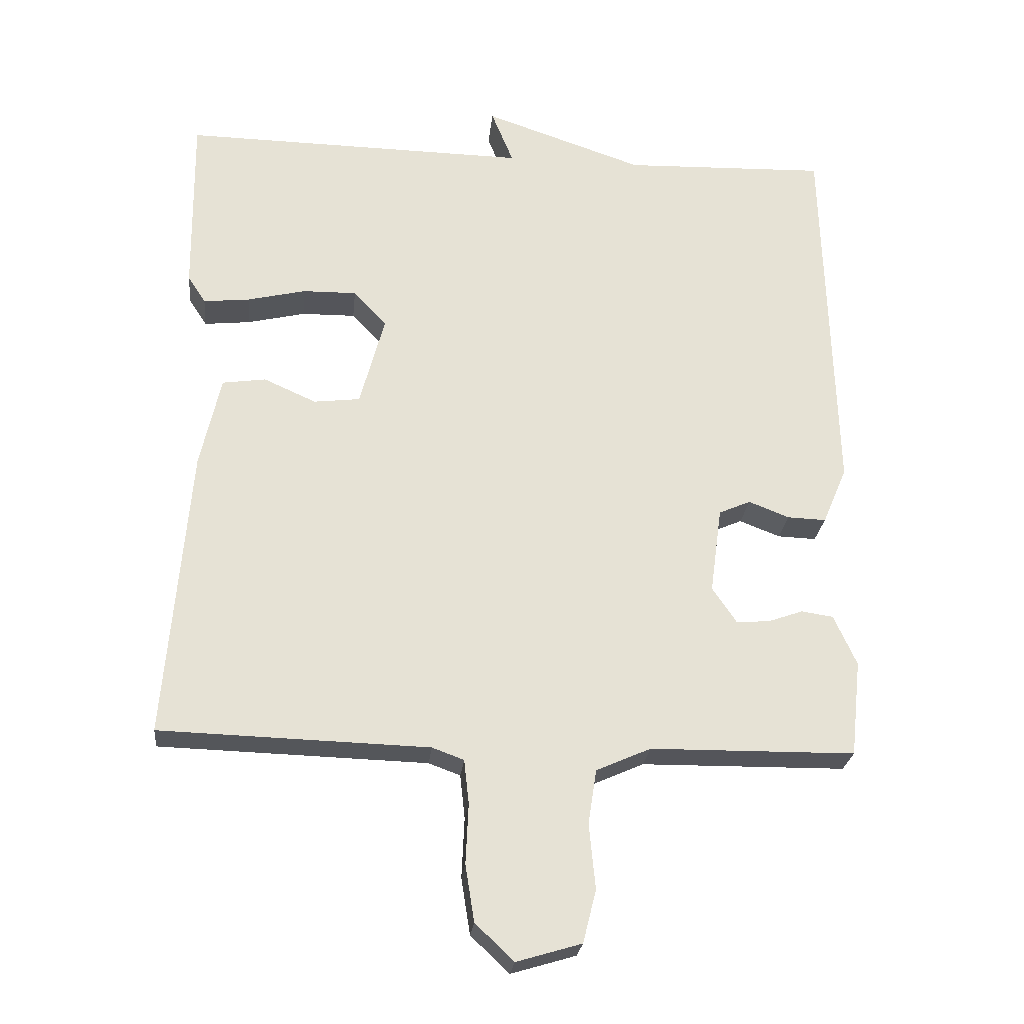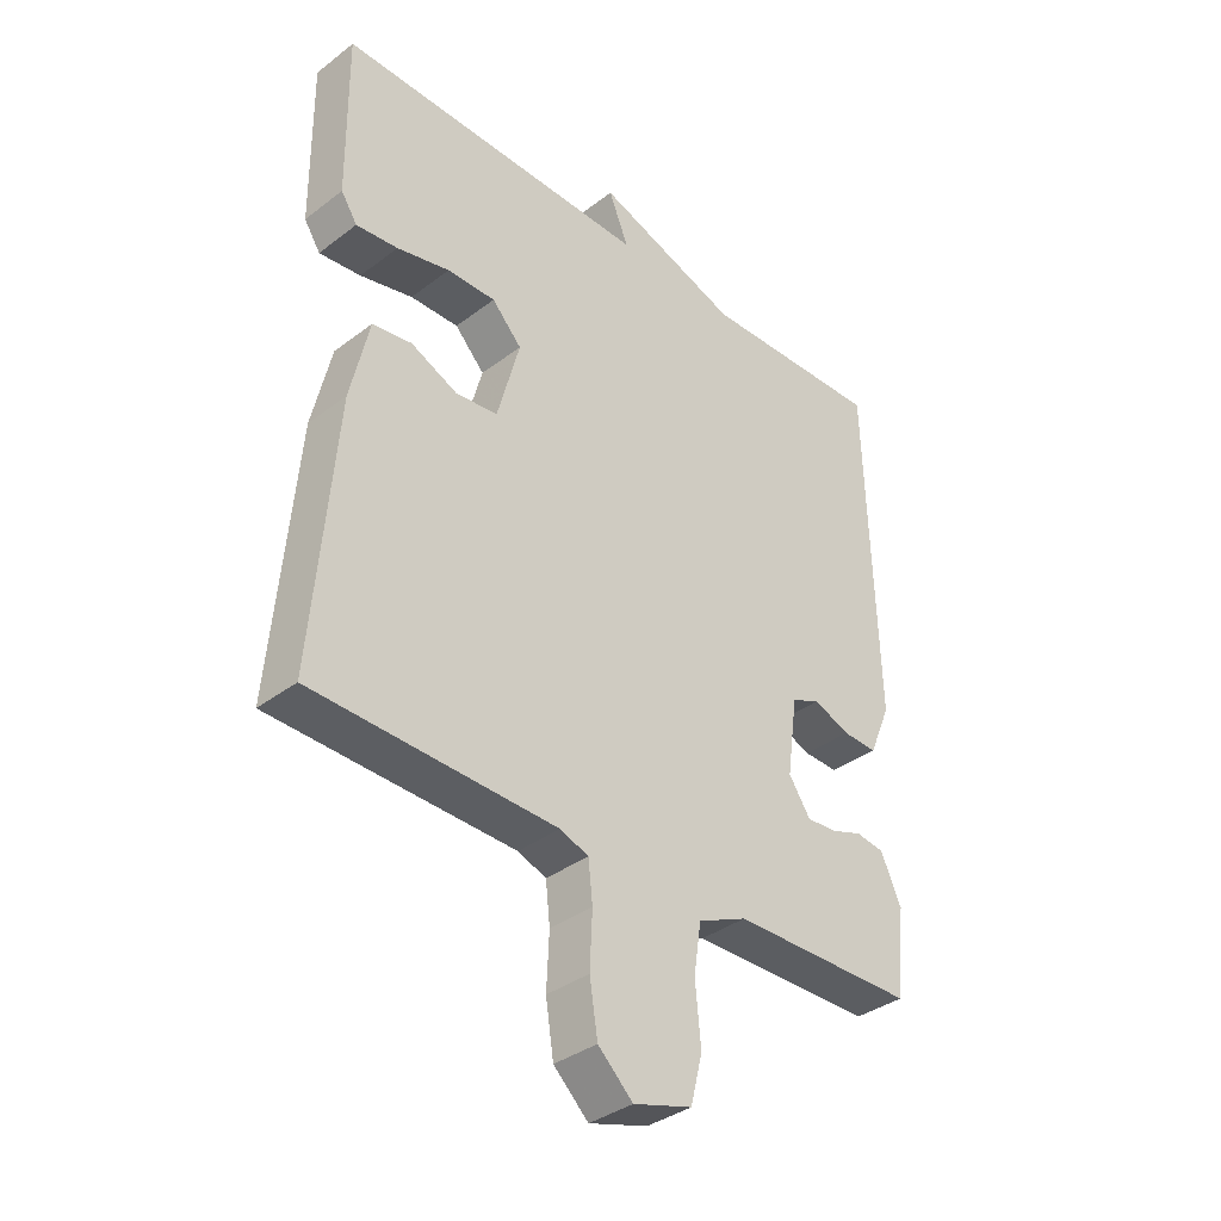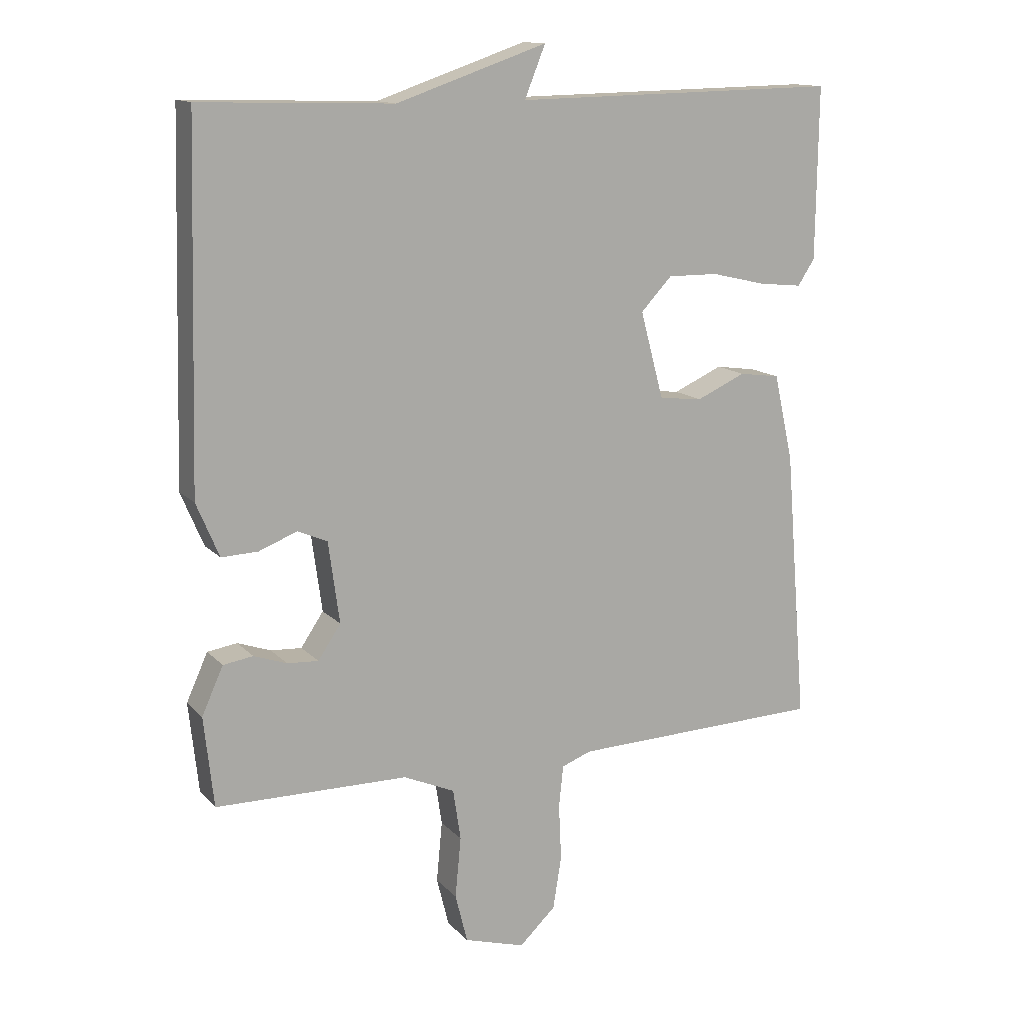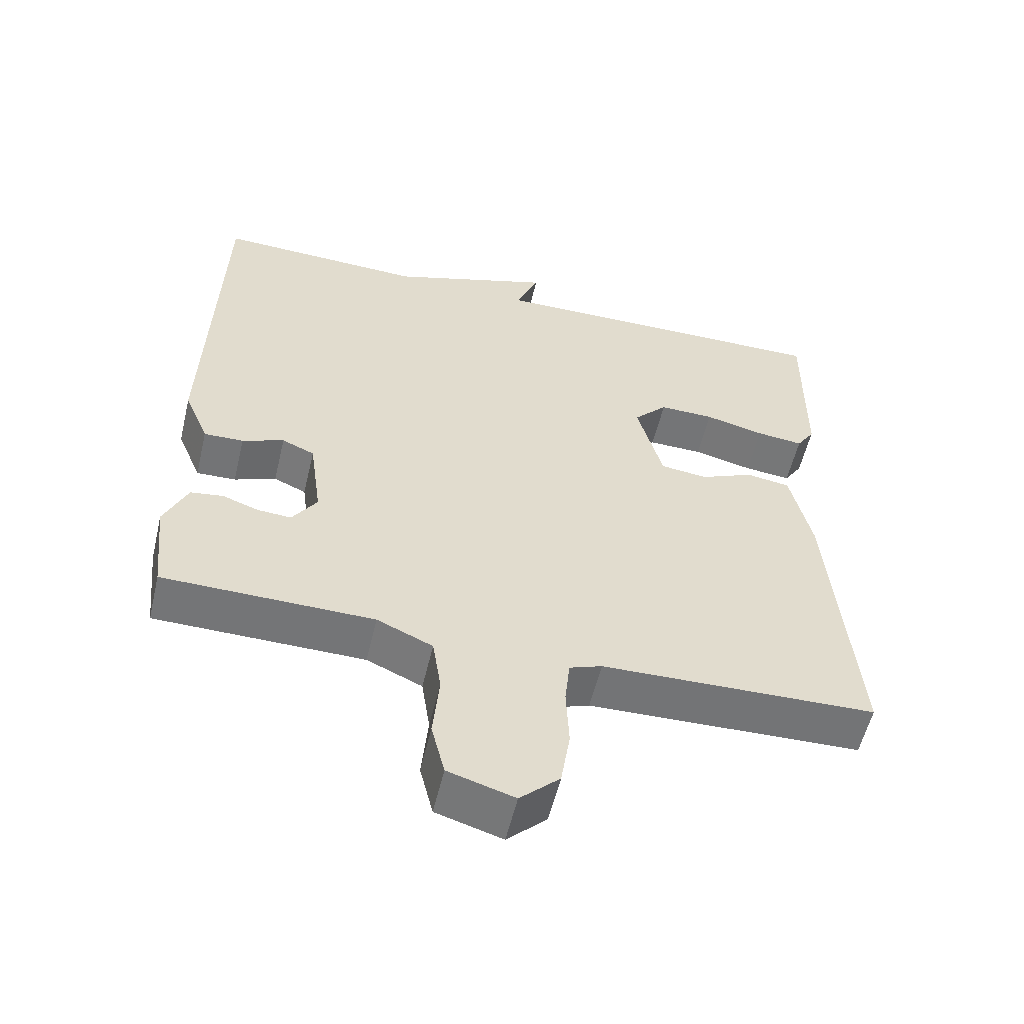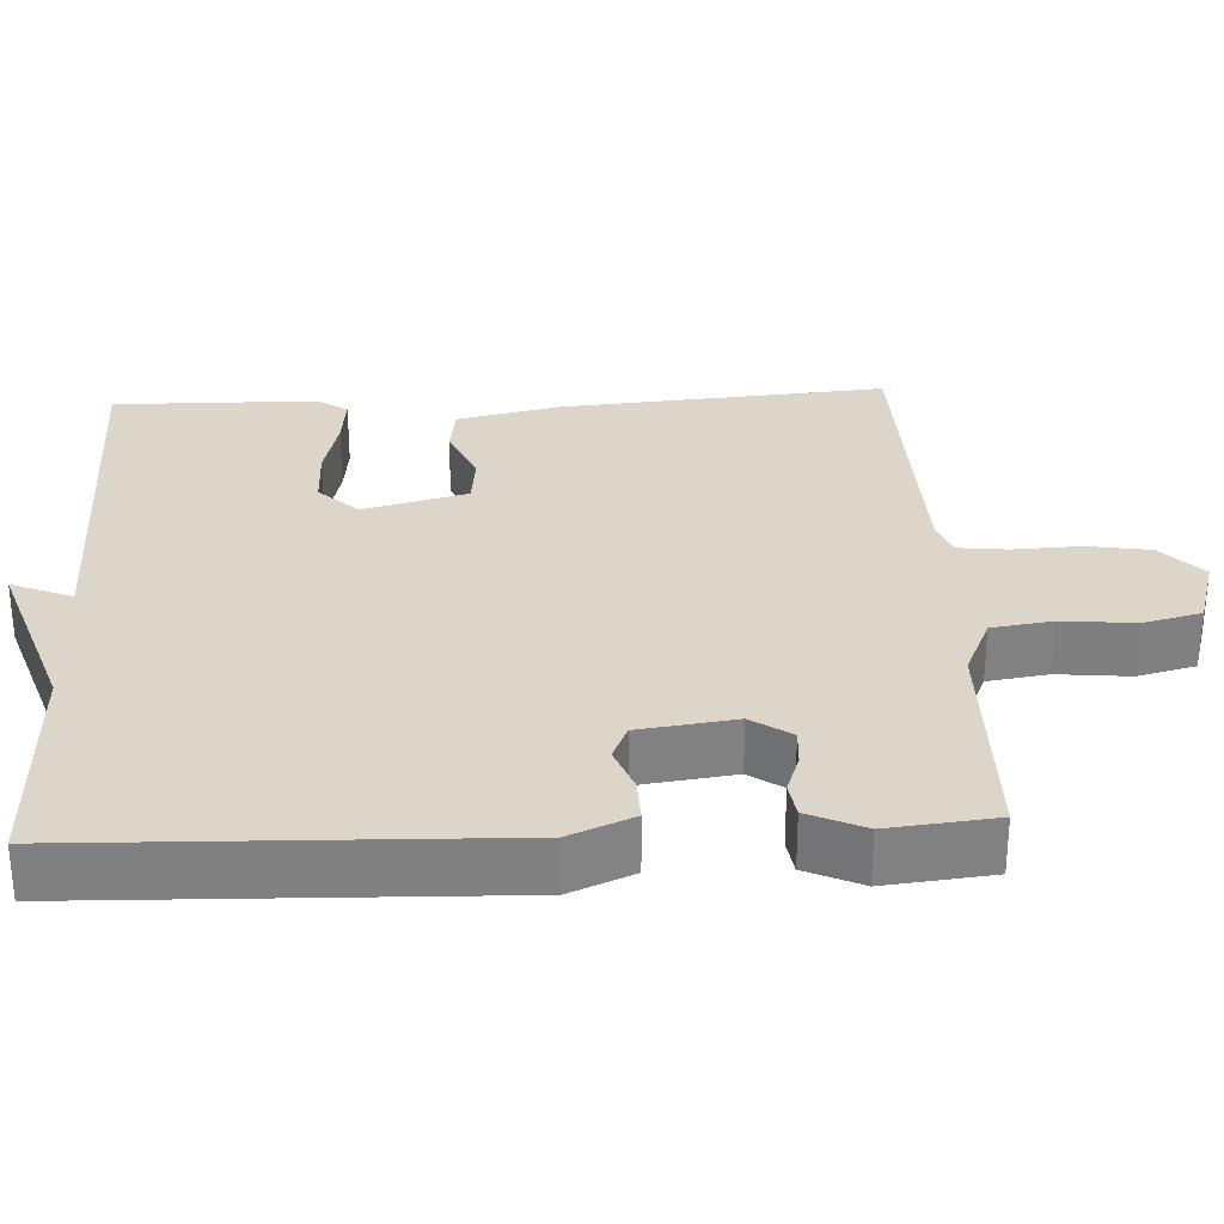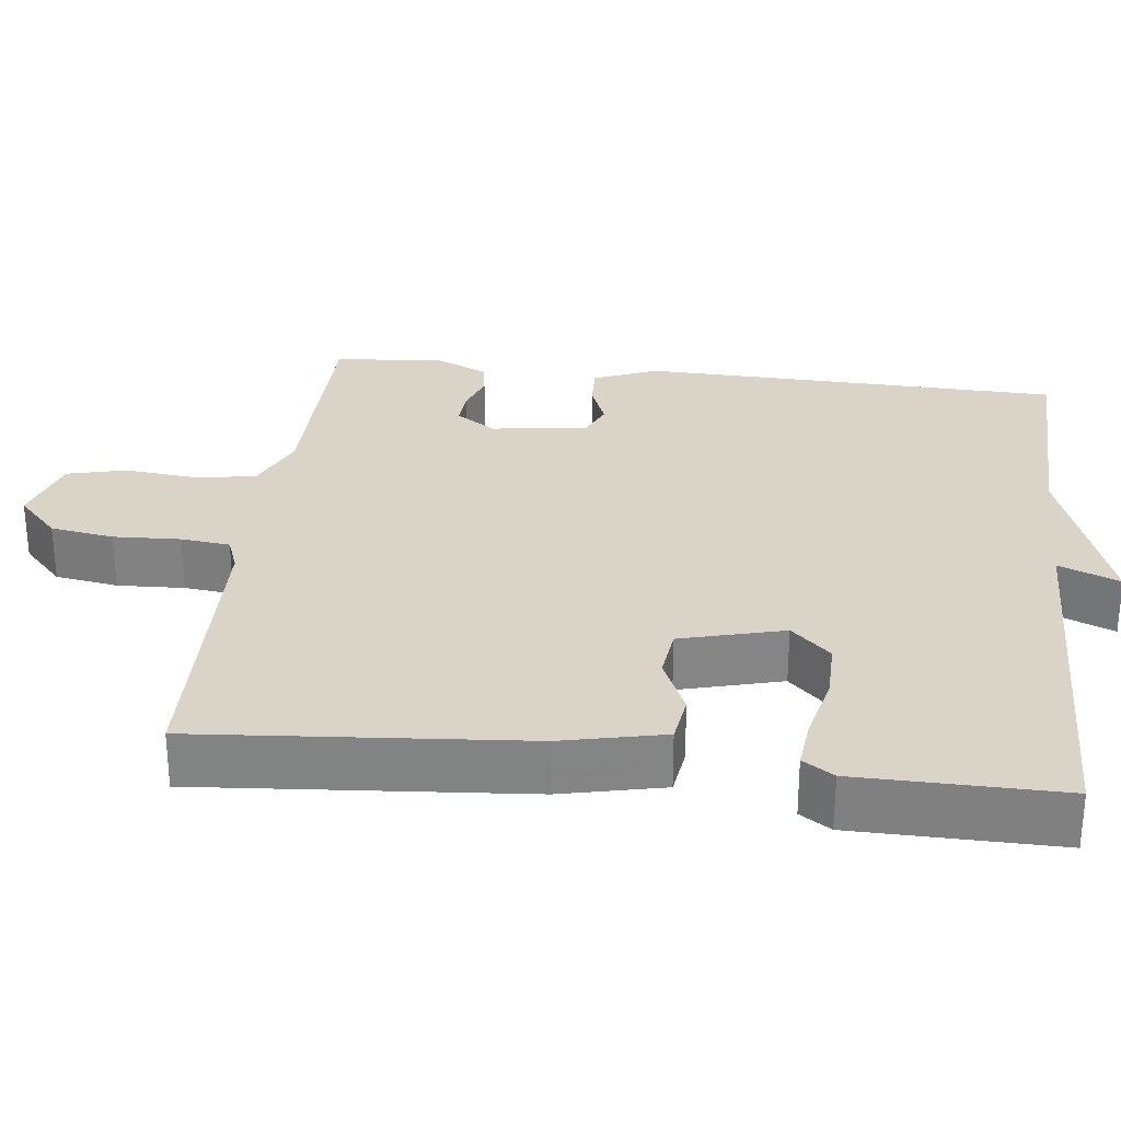
<metadata>
{"format":"obj","ext":"obj","renderer":"f3d","projection":"perspective","resolution":1024,"background":"white","views":[{"elev":-25.0,"azim":-5.8,"up":"+Z"},{"elev":-36.3,"azim":-45.3,"up":"+Z"},{"elev":13.7,"azim":154.0,"up":"+Z"},{"elev":-56.4,"azim":166.7,"up":"+Z"},{"elev":29.9,"azim":87.3,"up":"+Y"},{"elev":28.8,"azim":-83.2,"up":"+Y"}]}
</metadata>
<code>
v 0.5 0.07 0.5
v 0.515 0.07 -0.047
v 0.48 0.07 -0.13
v 0.424 0.07 -0.128
v 0.365 0.07 -0.105
v 0.319 0.07 -0.125
v 0.302 0.07 -0.25
v 0.337 0.07 -0.302
v 0.385 0.07 -0.299
v 0.436 0.07 -0.281
v 0.482 0.07 -0.288
v 0.515 0.07 -0.361
v 0.5 0.07 -0.5
v 0.203 0.07 -0.503
v 0.124 0.07 -0.538
v 0.112 0.07 -0.617
v 0.121 0.07 -0.711
v 0.102 0.07 -0.787
v 0.008 0.07 -0.815
v -0.048 0.07 -0.762
v -0.061 0.07 -0.68
v -0.057 0.07 -0.593
v -0.064 0.07 -0.529
v -0.11 0.07 -0.512
v -0.5 0.07 -0.5
v -0.465 0.07 -0.077
v -0.435 0.07 0.056
v -0.372 0.07 0.065
v -0.296 0.07 0.031
v -0.229 0.07 0.039
v -0.193 0.07 0.173
v -0.241 0.07 0.224
v -0.319 0.07 0.223
v -0.404 0.07 0.203
v -0.471 0.07 0.196
v -0.497 0.07 0.236
v -0.5 0.07 0.5
v 0.004 0.07 0.491
v -0.028 0.07 0.57
v 0.204 0.07 0.491
v 0.5 0 0.5
v 0.515 0 -0.047
v 0.48 0 -0.13
v 0.424 0 -0.128
v 0.365 0 -0.105
v 0.319 0 -0.125
v 0.302 0 -0.25
v 0.337 0 -0.302
v 0.385 0 -0.299
v 0.436 0 -0.281
v 0.482 0 -0.288
v 0.515 0 -0.361
v 0.5 0 -0.5
v 0.203 0 -0.503
v 0.124 0 -0.538
v 0.112 0 -0.617
v 0.121 0 -0.711
v 0.102 0 -0.787
v 0.008 0 -0.815
v -0.048 0 -0.762
v -0.061 0 -0.68
v -0.057 0 -0.593
v -0.064 0 -0.529
v -0.11 0 -0.512
v -0.5 0 -0.5
v -0.465 0 -0.077
v -0.435 0 0.056
v -0.372 0 0.065
v -0.296 0 0.031
v -0.229 0 0.039
v -0.193 0 0.173
v -0.241 0 0.224
v -0.319 0 0.223
v -0.404 0 0.203
v -0.471 0 0.196
v -0.497 0 0.236
v -0.5 0 0.5
v 0.004 0 0.491
v -0.028 0 0.57
v 0.204 0 0.491
f 38 39 40
f 36 37 38
f 35 36 38
f 34 35 38
f 33 34 38
f 32 33 38 40
f 3 4 5
f 2 3 5
f 1 2 5
f 40 1 5
f 32 40 5
f 31 32 5
f 27 28 29
f 26 27 29
f 25 26 29
f 24 25 29
f 23 24 29 30
f 20 21 22
f 19 20 22
f 18 19 22
f 17 18 22
f 16 17 22
f 15 16 22 23
f 23 30 31
f 15 23 31
f 14 15 31
f 12 13 14
f 11 12 14
f 10 11 14
f 9 10 14
f 31 5 6
f 31 6 7
f 14 31 7 8
f 8 9 14
f 80 79 78
f 78 77 76
f 78 76 75
f 78 75 74
f 78 74 73
f 80 78 73 72
f 45 44 43
f 45 43 42
f 45 42 41
f 45 41 80
f 45 80 72
f 45 72 71
f 69 68 67
f 69 67 66
f 69 66 65
f 69 65 64
f 70 69 64 63
f 62 61 60
f 62 60 59
f 62 59 58
f 62 58 57
f 62 57 56
f 63 62 56 55
f 71 70 63
f 71 63 55
f 71 55 54
f 54 53 52
f 54 52 51
f 54 51 50
f 54 50 49
f 46 45 71
f 47 46 71
f 48 47 71 54
f 54 49 48
f 1 41 42 2
f 2 42 43 3
f 3 43 44 4
f 4 44 45 5
f 5 45 46 6
f 6 46 47 7
f 7 47 48 8
f 8 48 49 9
f 9 49 50 10
f 10 50 51 11
f 11 51 52 12
f 12 52 53 13
f 13 53 54 14
f 14 54 55 15
f 15 55 56 16
f 16 56 57 17
f 17 57 58 18
f 18 58 59 19
f 19 59 60 20
f 20 60 61 21
f 21 61 62 22
f 22 62 63 23
f 23 63 64 24
f 24 64 65 25
f 25 65 66 26
f 26 66 67 27
f 27 67 68 28
f 28 68 69 29
f 29 69 70 30
f 30 70 71 31
f 31 71 72 32
f 32 72 73 33
f 33 73 74 34
f 34 74 75 35
f 35 75 76 36
f 36 76 77 37
f 37 77 78 38
f 38 78 79 39
f 39 79 80 40
f 40 80 41 1

</code>
